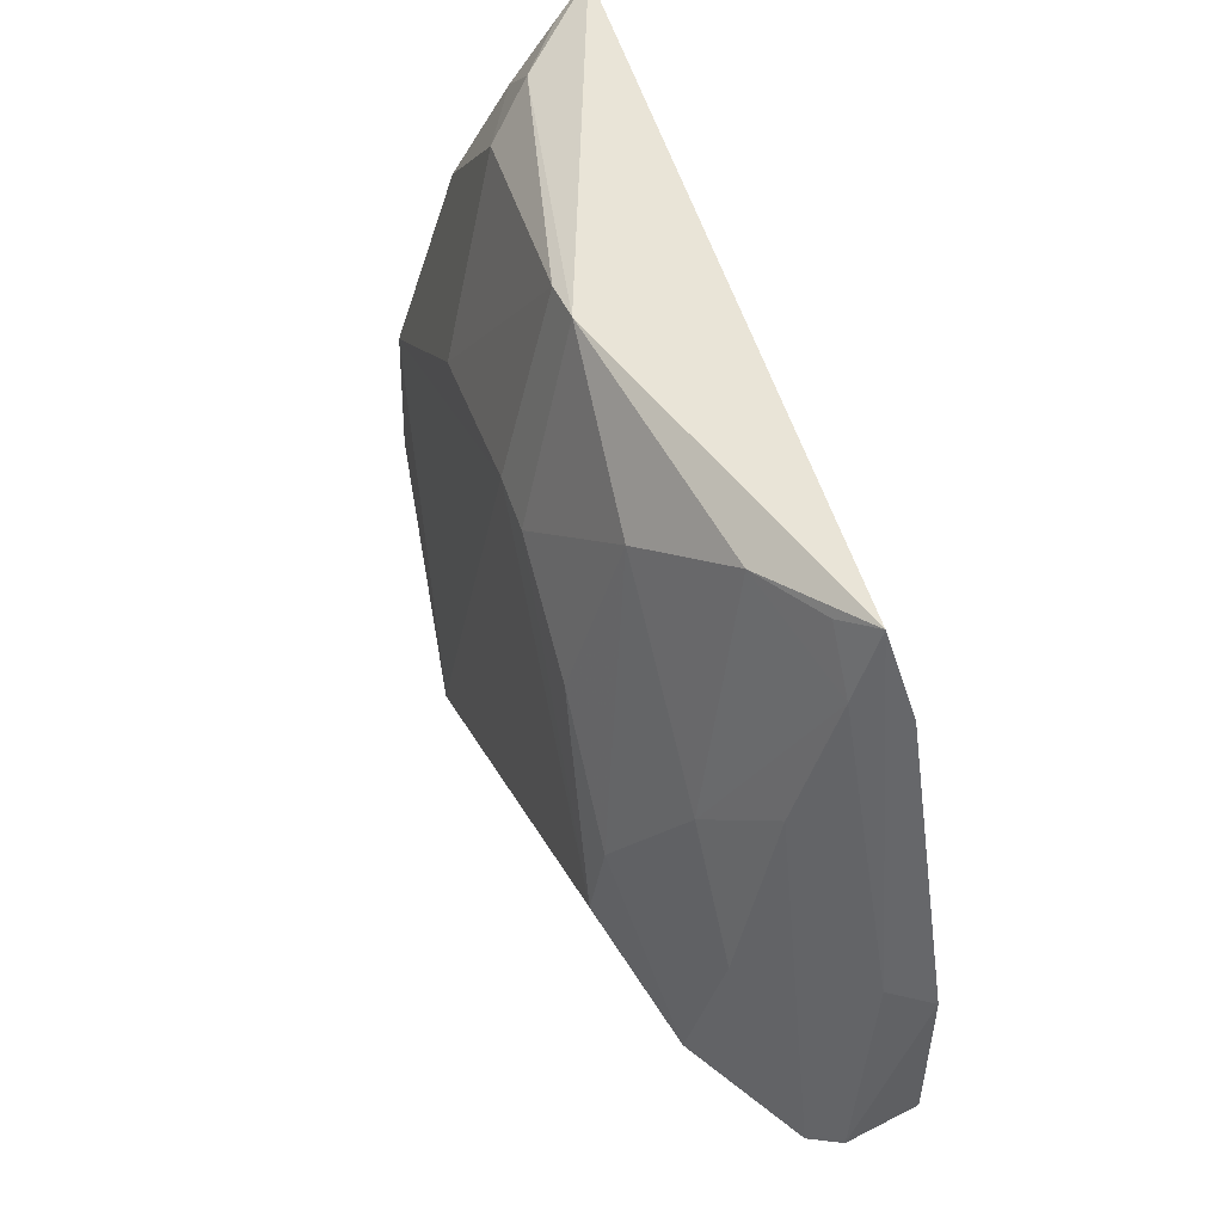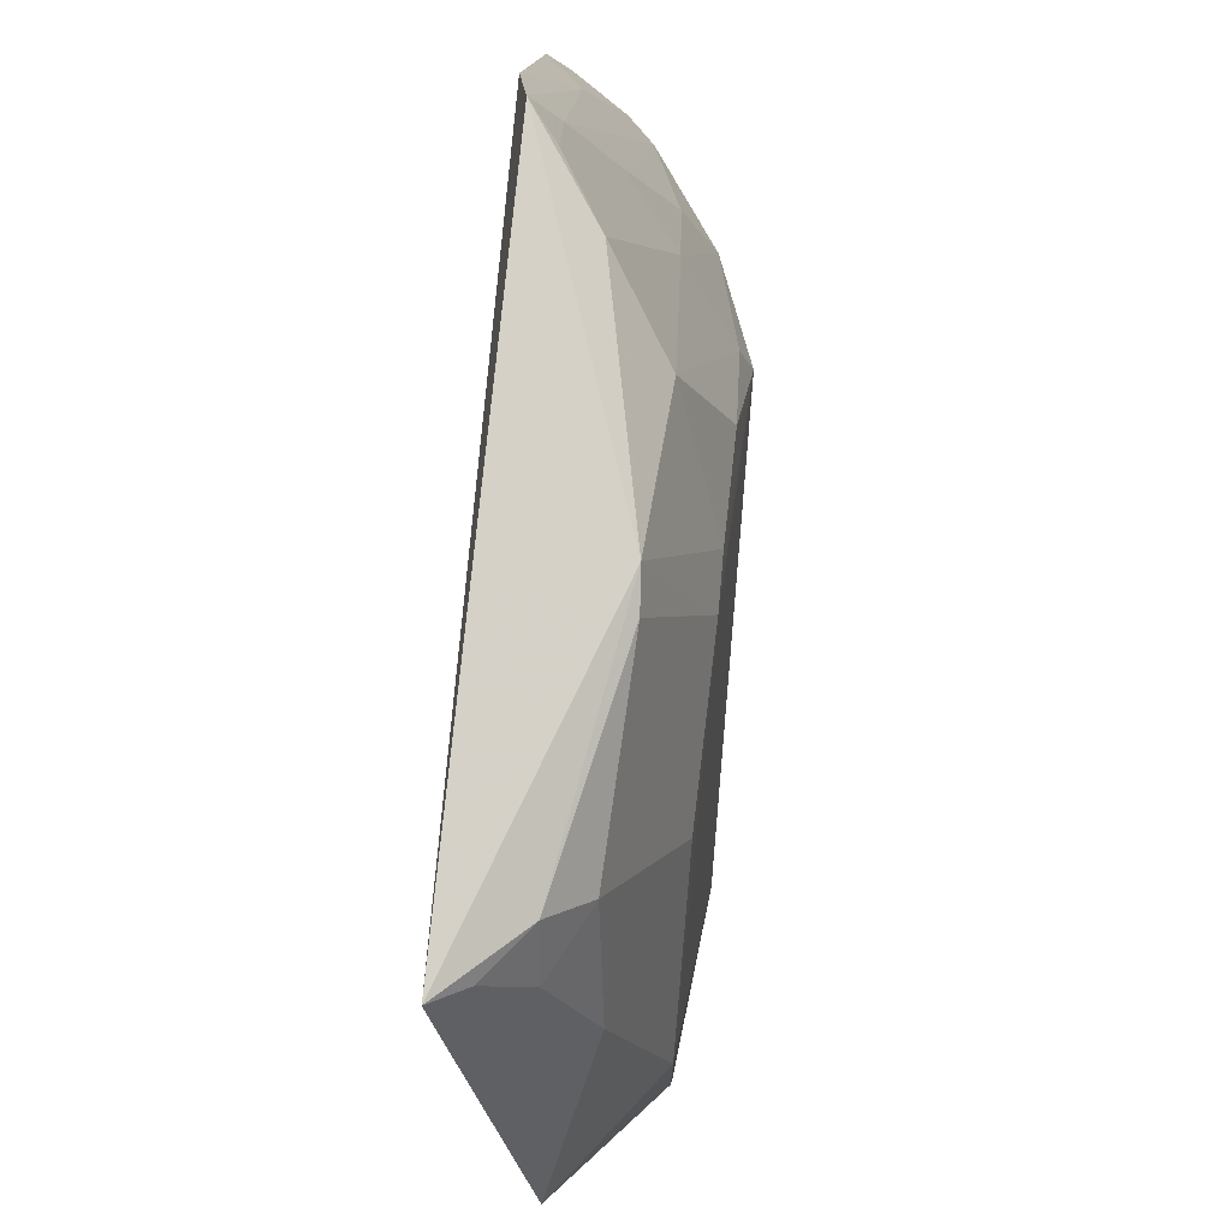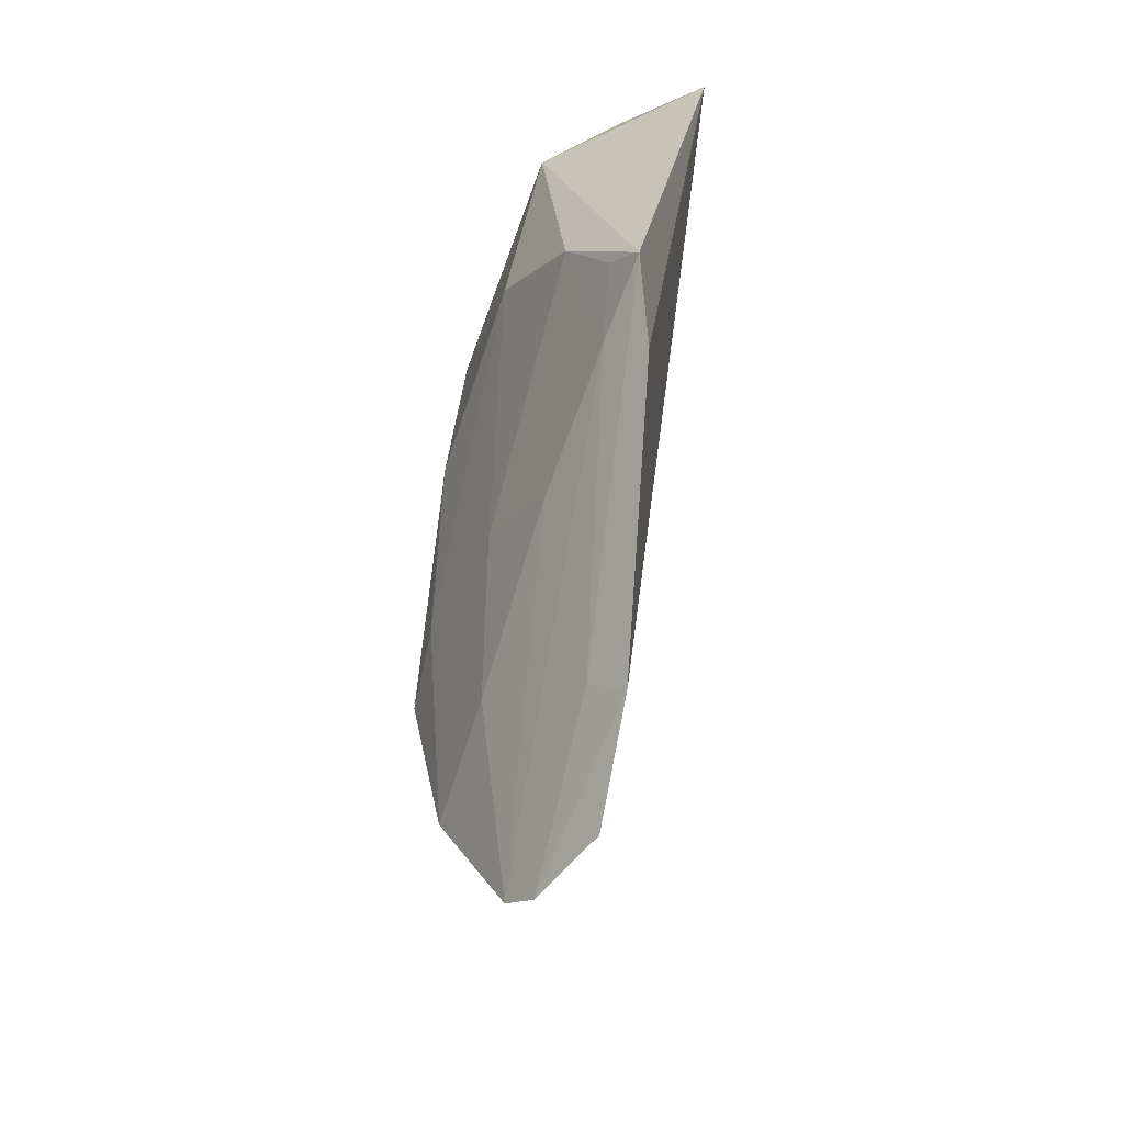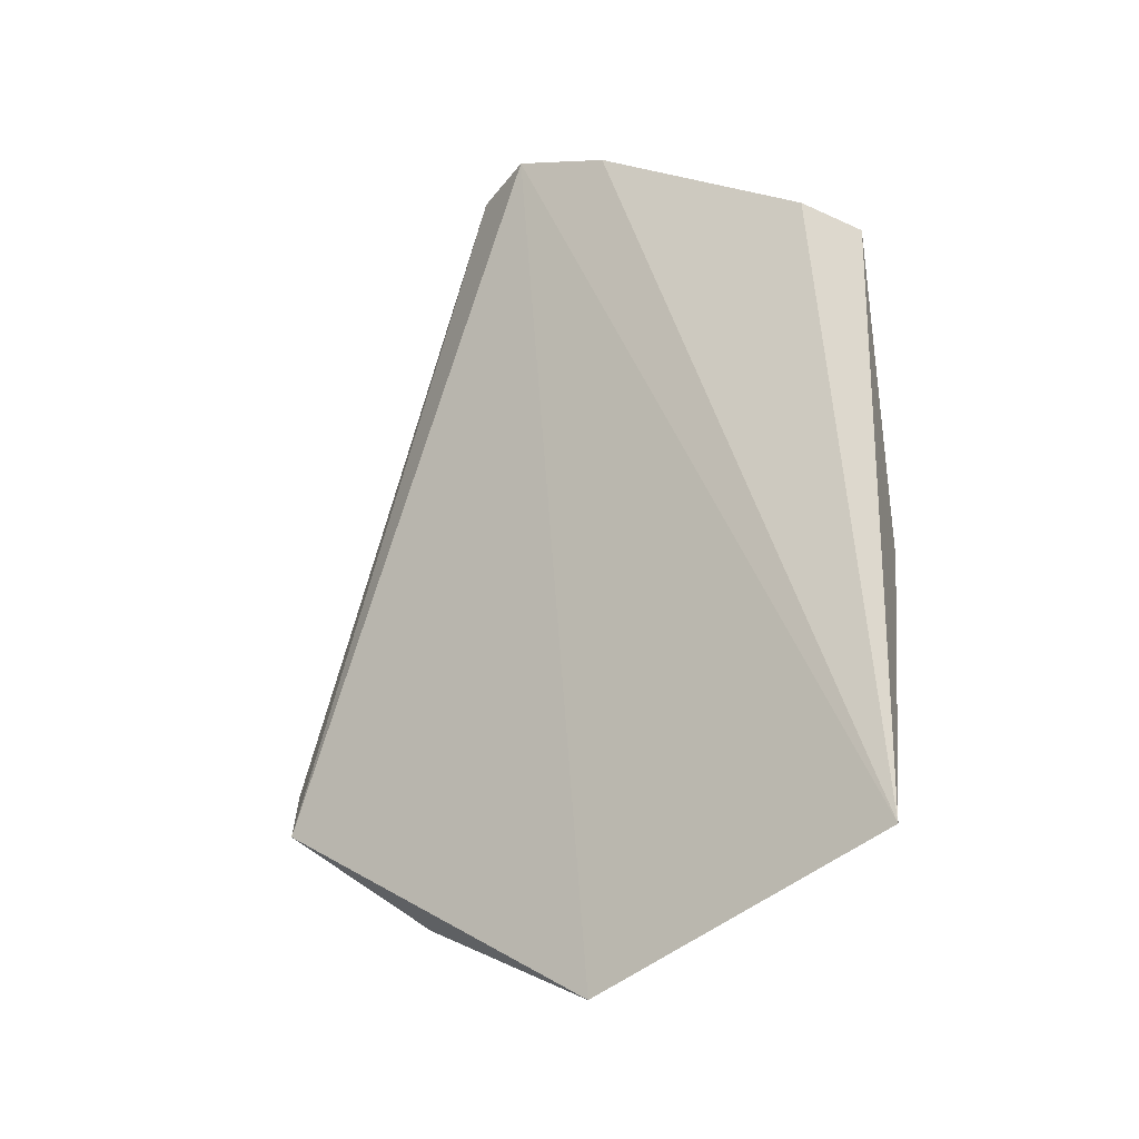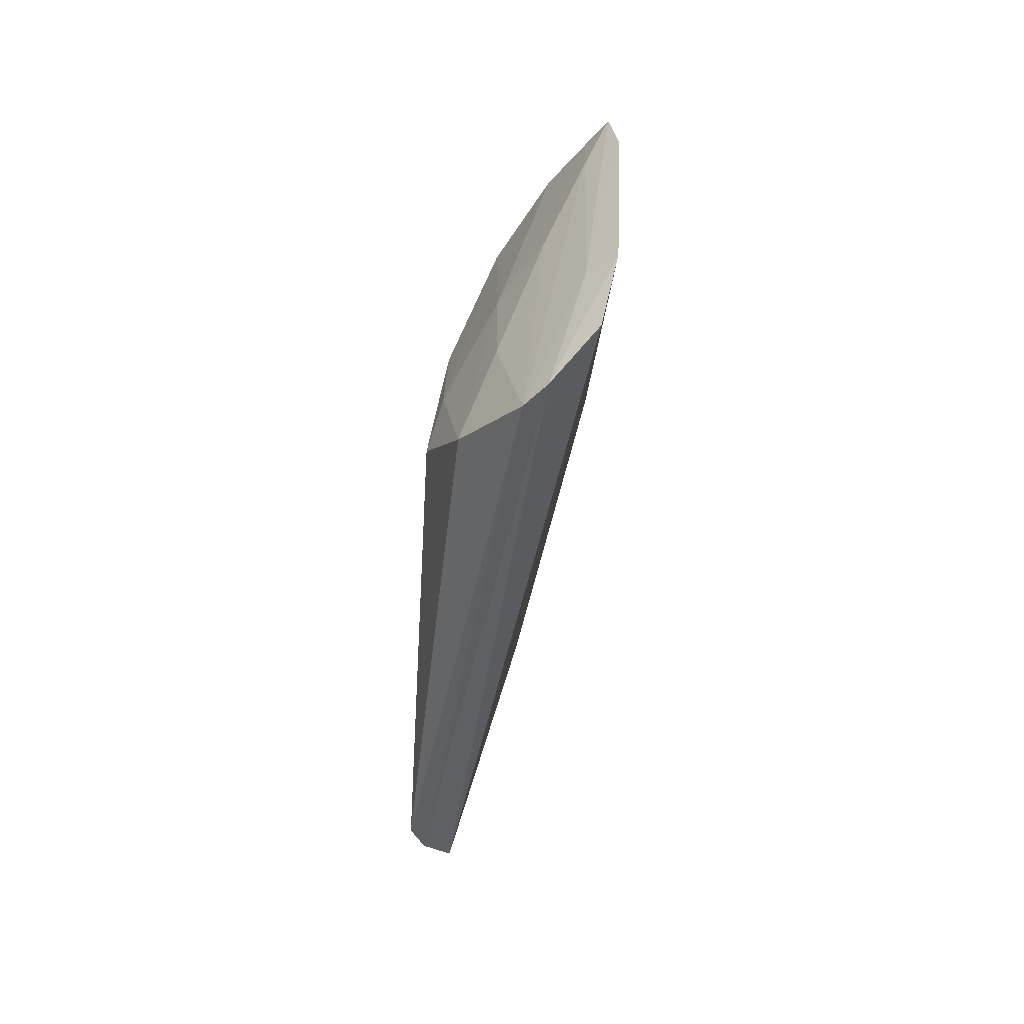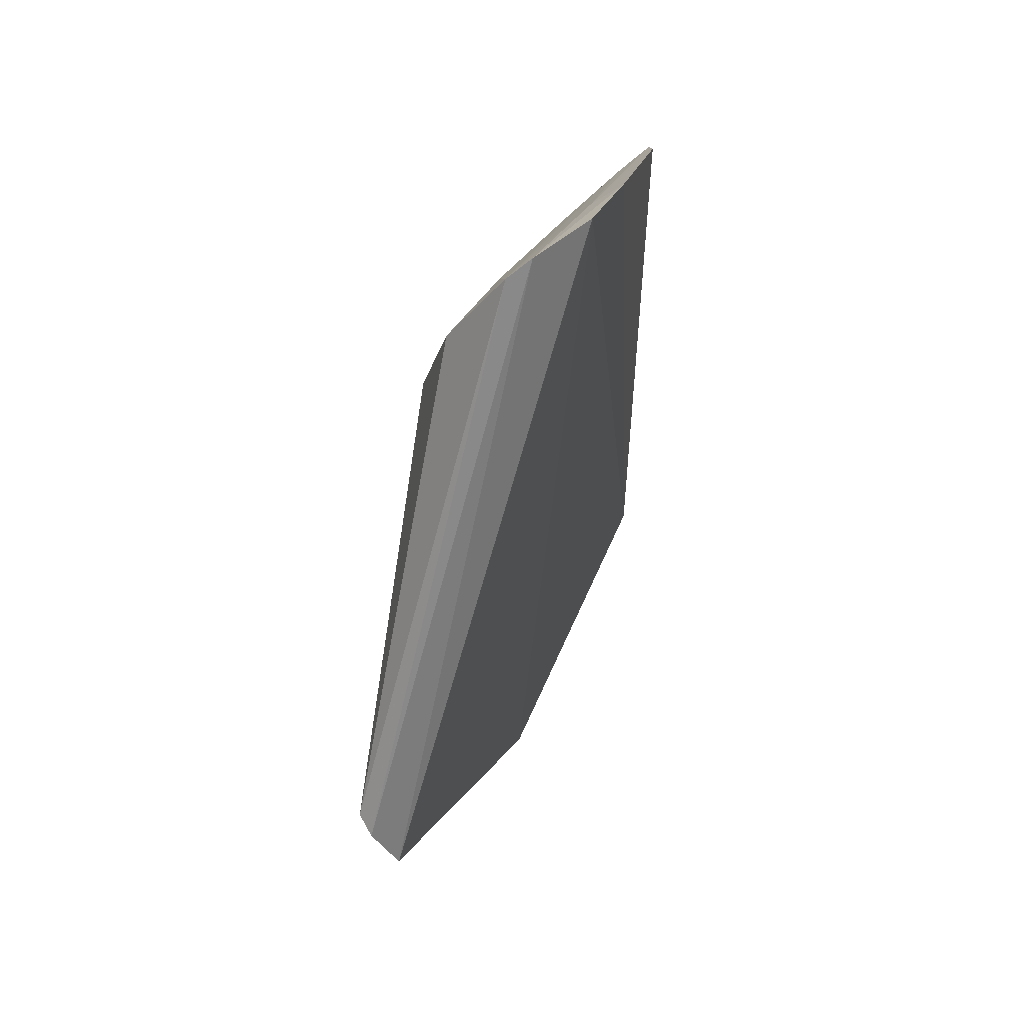
<metadata>
{"format":"obj","ext":"obj","renderer":"f3d","projection":"perspective","resolution":1024,"background":"white","views":[{"elev":56.5,"azim":162.3,"up":"+Z"},{"elev":79.1,"azim":6.3,"up":"+Z"},{"elev":21.1,"azim":-172.5,"up":"+Z"},{"elev":-23.0,"azim":-70.2,"up":"+Y"},{"elev":63.4,"azim":-177.6,"up":"+Y"},{"elev":45.4,"azim":-168.3,"up":"+Y"}]}
</metadata>
<code>
v 0.0469 0.006576 0.0577
v 0.05265 -0.01399 0.04532
v 0.05286 0.004479 0.04482
v 0.05286 -0.00903 0.03481
v 0.04704 -0.01383 0.05766
v 0.05338 -0.008414 0.03521
v 0.04712 0.01212 0.04541
v 0.04977 -0.01779 0.04694
v 0.05061 -0.003716 0.05745
v 0.05249 -0.003671 0.0521
v 0.05271 -0.01437 0.0402
v 0.05049 0.008021 0.0468
v 0.0466 0.0112 0.04869
v 0.04948 0.01116 0.04295
v 0.05088 -0.01361 0.05192
v 0.05195 -0.01075 0.03505
v 0.0509 0.001199 0.05519
v 0.05276 -0.01418 0.04025
v 0.04652 0.007838 0.05578
v 0.05159 0.008088 0.04336
v 0.04869 0.01175 0.04343
v 0.04769 0.006846 0.05558
v 0.0494 -0.01303 0.05536
v 0.05048 -0.01098 0.05557
v 0.049 0.003735 0.05694
v 0.0524 0.004321 0.04699
v 0.05245 -0.002055 0.05205
v 0.04763 0.01044 0.04846
v 0.04906 0.007215 0.05176
v 0.05072 -0.004926 0.05719
v 0.04928 -0.0117 0.05695
v 0.05246 -0.008815 0.05038
v 0.04773 0.005667 0.05719
v 0.05065 0.00571 0.05015
v 0.05248 0.001442 0.05036
v 0.04805 -0.01326 0.05703
f 8 5 7
f 9 1 5
f 10 6 3
f 10 2 6
f 11 4 6
f 11 2 8
f 13 7 5
f 14 6 4
f 15 8 2
f 16 8 7
f 16 11 8
f 16 4 11
f 18 11 6
f 18 6 2
f 18 2 11
f 19 13 5
f 19 5 1
f 20 3 6
f 20 6 14
f 20 14 12
f 21 7 13
f 21 16 7
f 21 14 4
f 21 4 16
f 23 5 8
f 23 8 15
f 24 23 15
f 25 1 9
f 25 9 17
f 26 3 20
f 27 17 9
f 27 9 10
f 27 10 3
f 28 19 1
f 28 13 19
f 28 21 13
f 28 1 22
f 28 22 14
f 28 14 21
f 29 12 14
f 29 14 22
f 30 10 9
f 31 23 24
f 31 24 30
f 31 30 9
f 31 9 5
f 32 2 10
f 32 30 24
f 32 10 30
f 32 24 15
f 32 15 2
f 33 25 22
f 33 22 1
f 33 1 25
f 34 25 17
f 34 17 26
f 34 12 29
f 34 29 22
f 34 22 25
f 34 26 20
f 34 20 12
f 35 26 17
f 35 17 27
f 35 27 3
f 35 3 26
f 36 31 5
f 36 5 23
f 36 23 31

</code>
